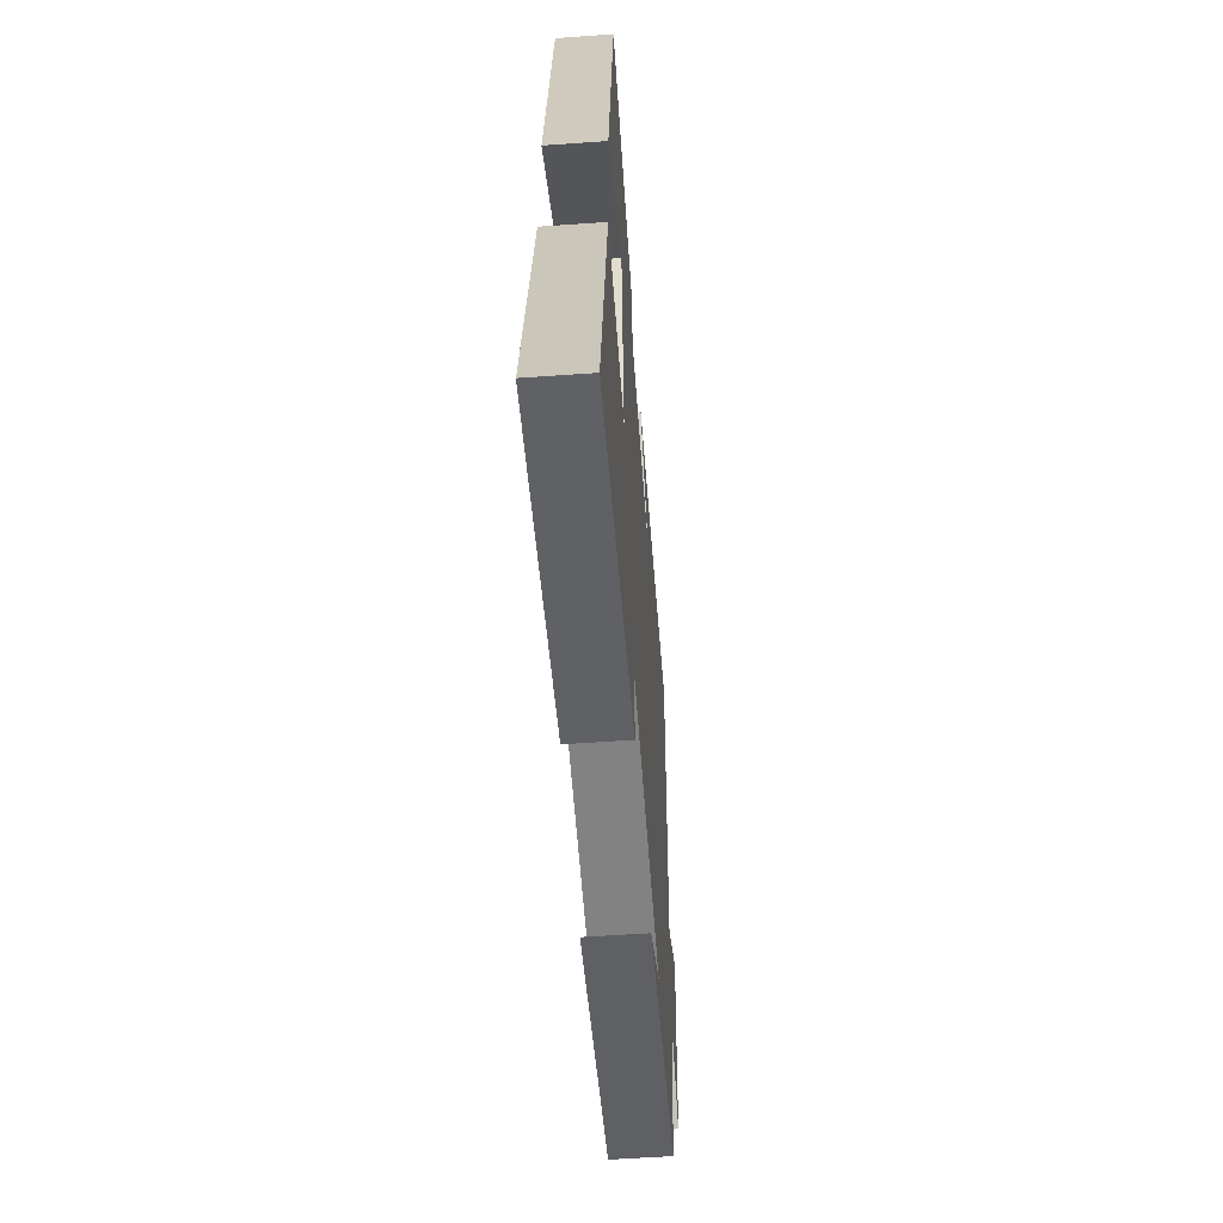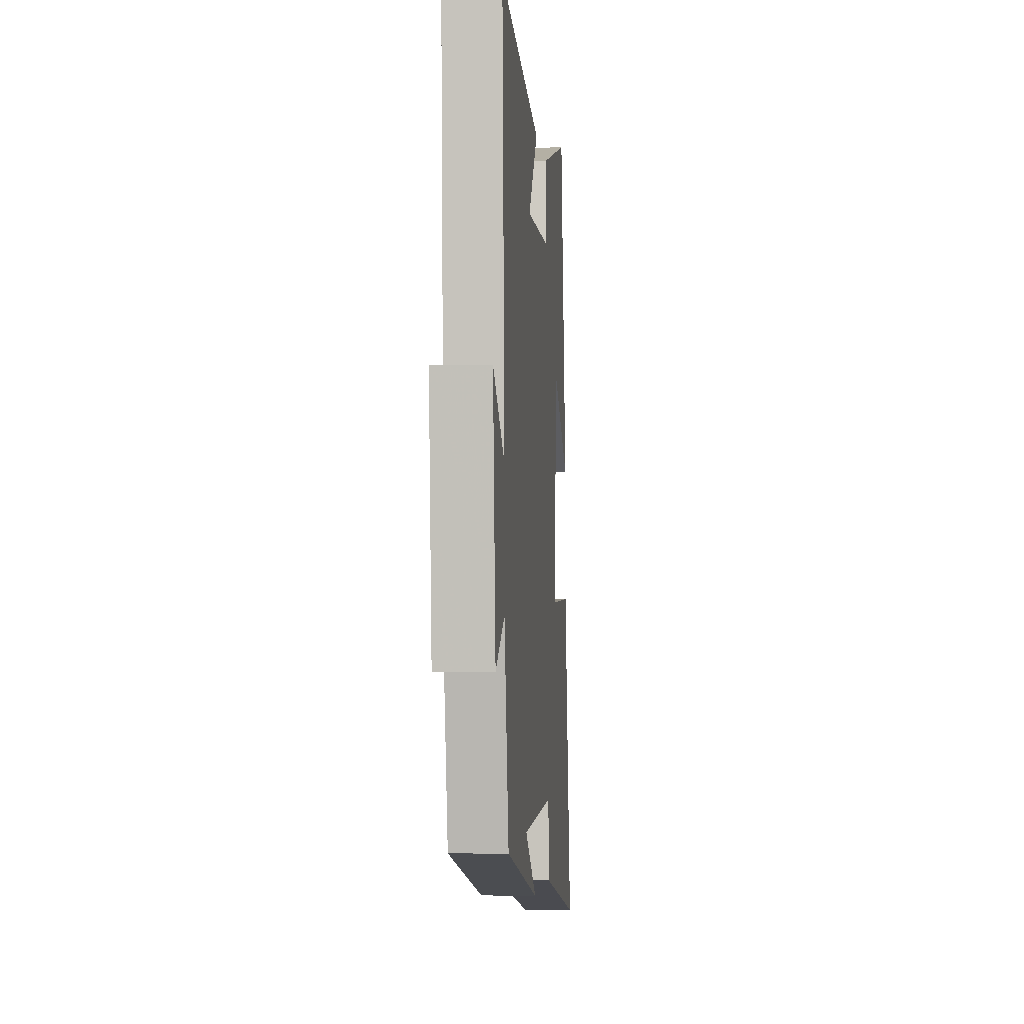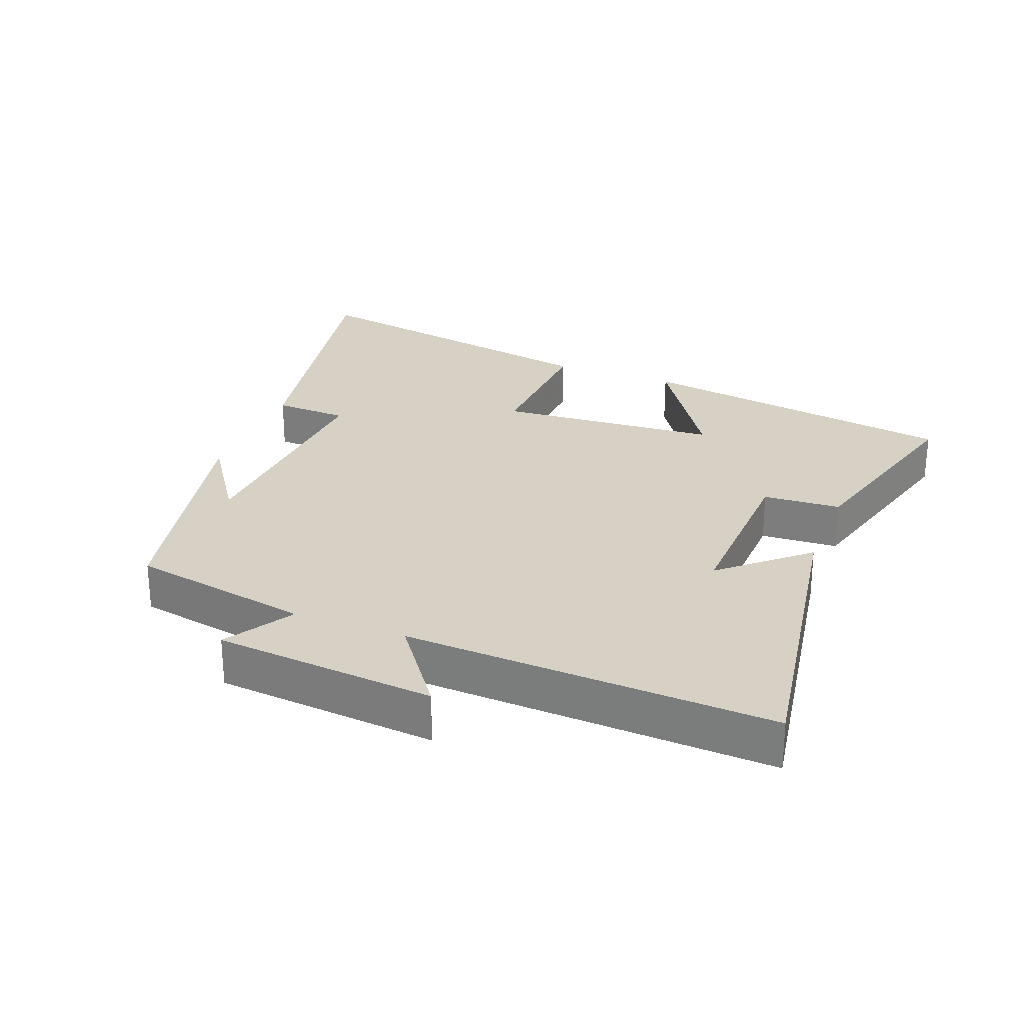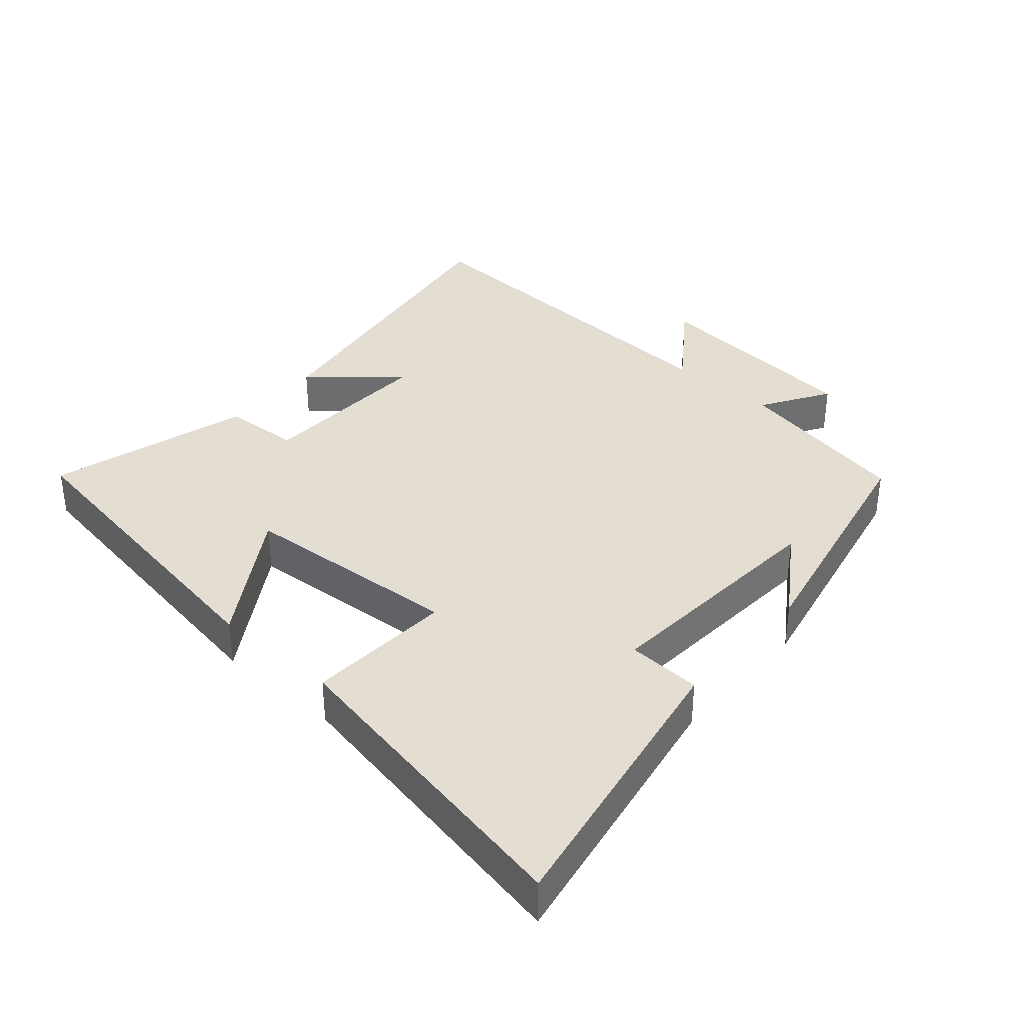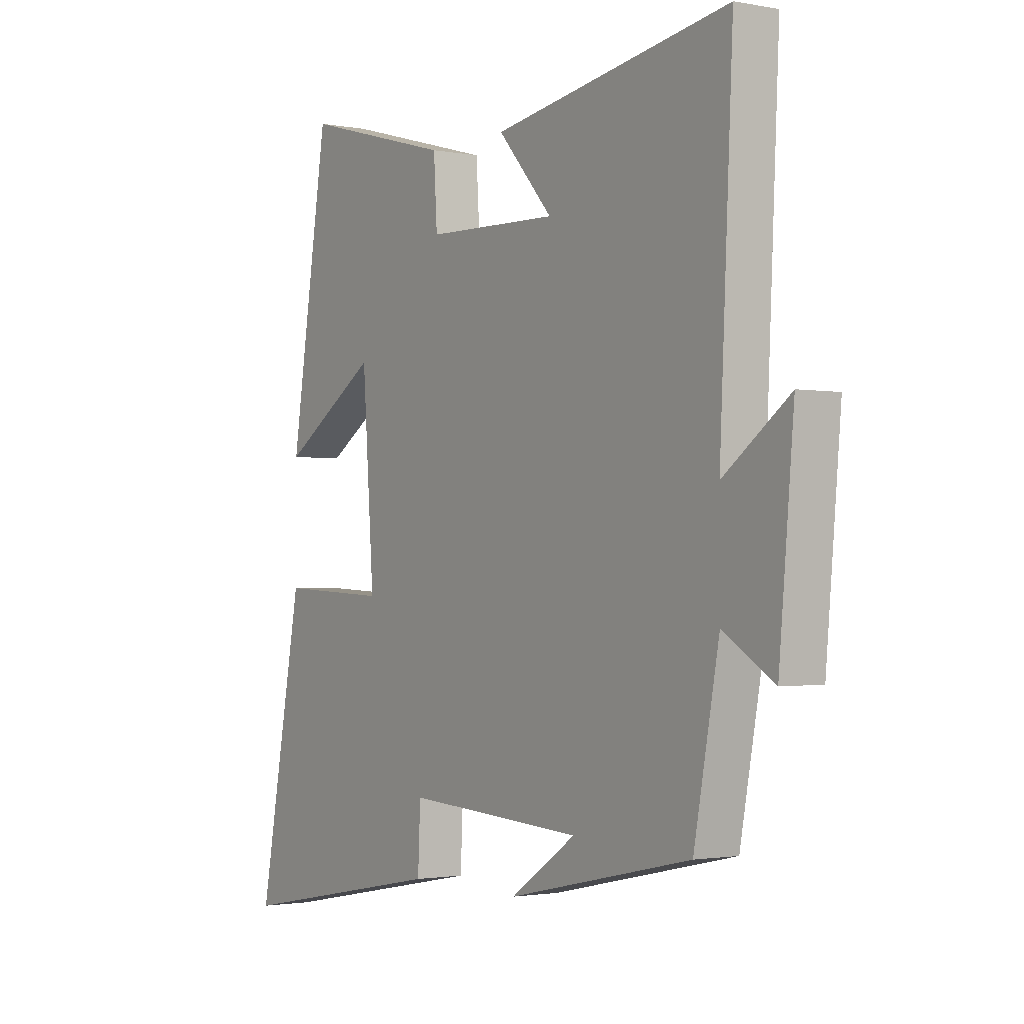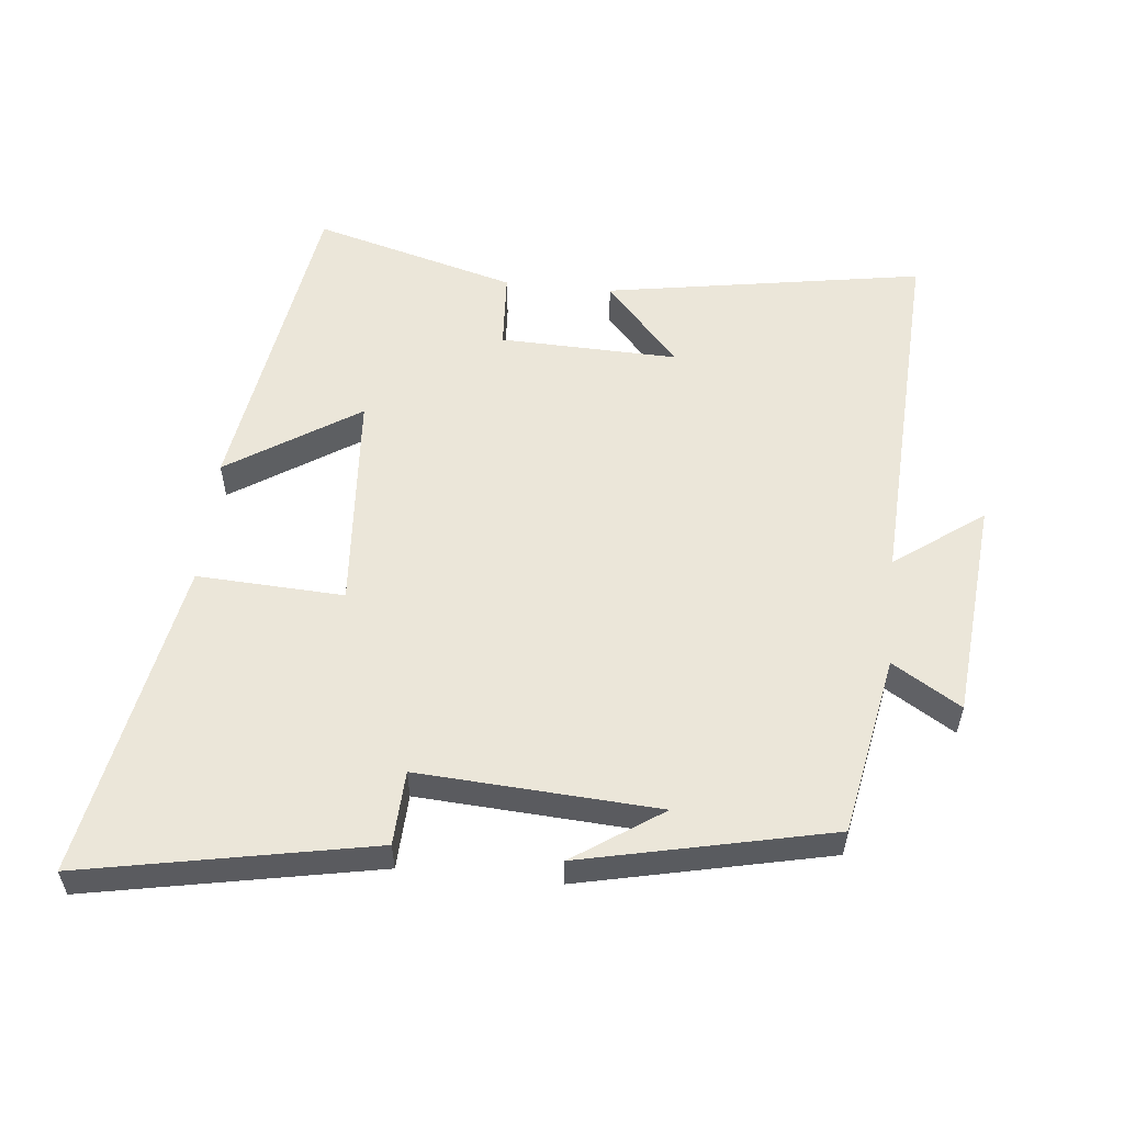
<metadata>
{"format":"obj","ext":"obj","renderer":"f3d","projection":"perspective","resolution":1024,"background":"white","views":[{"elev":-57.2,"azim":94.2,"up":"+Z"},{"elev":-3.6,"azim":-84.8,"up":"+Z"},{"elev":26.8,"azim":-68.8,"up":"+Y"},{"elev":36.1,"azim":131.4,"up":"+Y"},{"elev":-1.7,"azim":-124.3,"up":"+Z"},{"elev":55.8,"azim":-174.2,"up":"+Y"}]}
</metadata>
<code>
v -0.527 0.07 0.579
v -0.047 0.07 0.5
v -0.158 0.07 0.375
v 0.11 0.07 0.383
v 0.117 0.07 0.5
v 0.423 0.07 0.584
v 0.5 0.07 0.095
v 0.303 0.07 0.222
v 0.279 0.07 -0.112
v 0.5 0.07 -0.101
v 0.59 0.07 -0.583
v 0.156 0.07 -0.5
v 0.151 0.07 -0.388
v -0.209 0.07 -0.41
v -0.076 0.07 -0.5
v -0.449 0.07 -0.418
v -0.5 0.07 -0.147
v -0.603 0.07 -0.21
v -0.633 0.07 0.122
v -0.5 0.07 0.025
v -0.527 0 0.579
v -0.047 0 0.5
v -0.158 0 0.375
v 0.11 0 0.383
v 0.117 0 0.5
v 0.423 0 0.584
v 0.5 0 0.095
v 0.303 0 0.222
v 0.279 0 -0.112
v 0.5 0 -0.101
v 0.59 0 -0.583
v 0.156 0 -0.5
v 0.151 0 -0.388
v -0.209 0 -0.41
v -0.076 0 -0.5
v -0.449 0 -0.418
v -0.5 0 -0.147
v -0.603 0 -0.21
v -0.633 0 0.122
v -0.5 0 0.025
f 17 18 19 20
f 16 17 20
f 14 15 16
f 16 20 1
f 14 16 1
f 13 14 1
f 11 12 13
f 10 11 13
f 9 10 13
f 8 9 13
f 6 7 8
f 5 6 8
f 4 5 8
f 3 4 8 13
f 1 2 3
f 1 3 13
f 40 39 38 37
f 40 37 36
f 36 35 34
f 21 40 36
f 21 36 34
f 21 34 33
f 33 32 31
f 33 31 30
f 33 30 29
f 33 29 28
f 28 27 26
f 28 26 25
f 28 25 24
f 33 28 24 23
f 23 22 21
f 33 23 21
f 1 21 22 2
f 2 22 23 3
f 3 23 24 4
f 4 24 25 5
f 5 25 26 6
f 6 26 27 7
f 7 27 28 8
f 8 28 29 9
f 9 29 30 10
f 10 30 31 11
f 11 31 32 12
f 12 32 33 13
f 13 33 34 14
f 14 34 35 15
f 15 35 36 16
f 16 36 37 17
f 17 37 38 18
f 18 38 39 19
f 19 39 40 20
f 20 40 21 1

</code>
